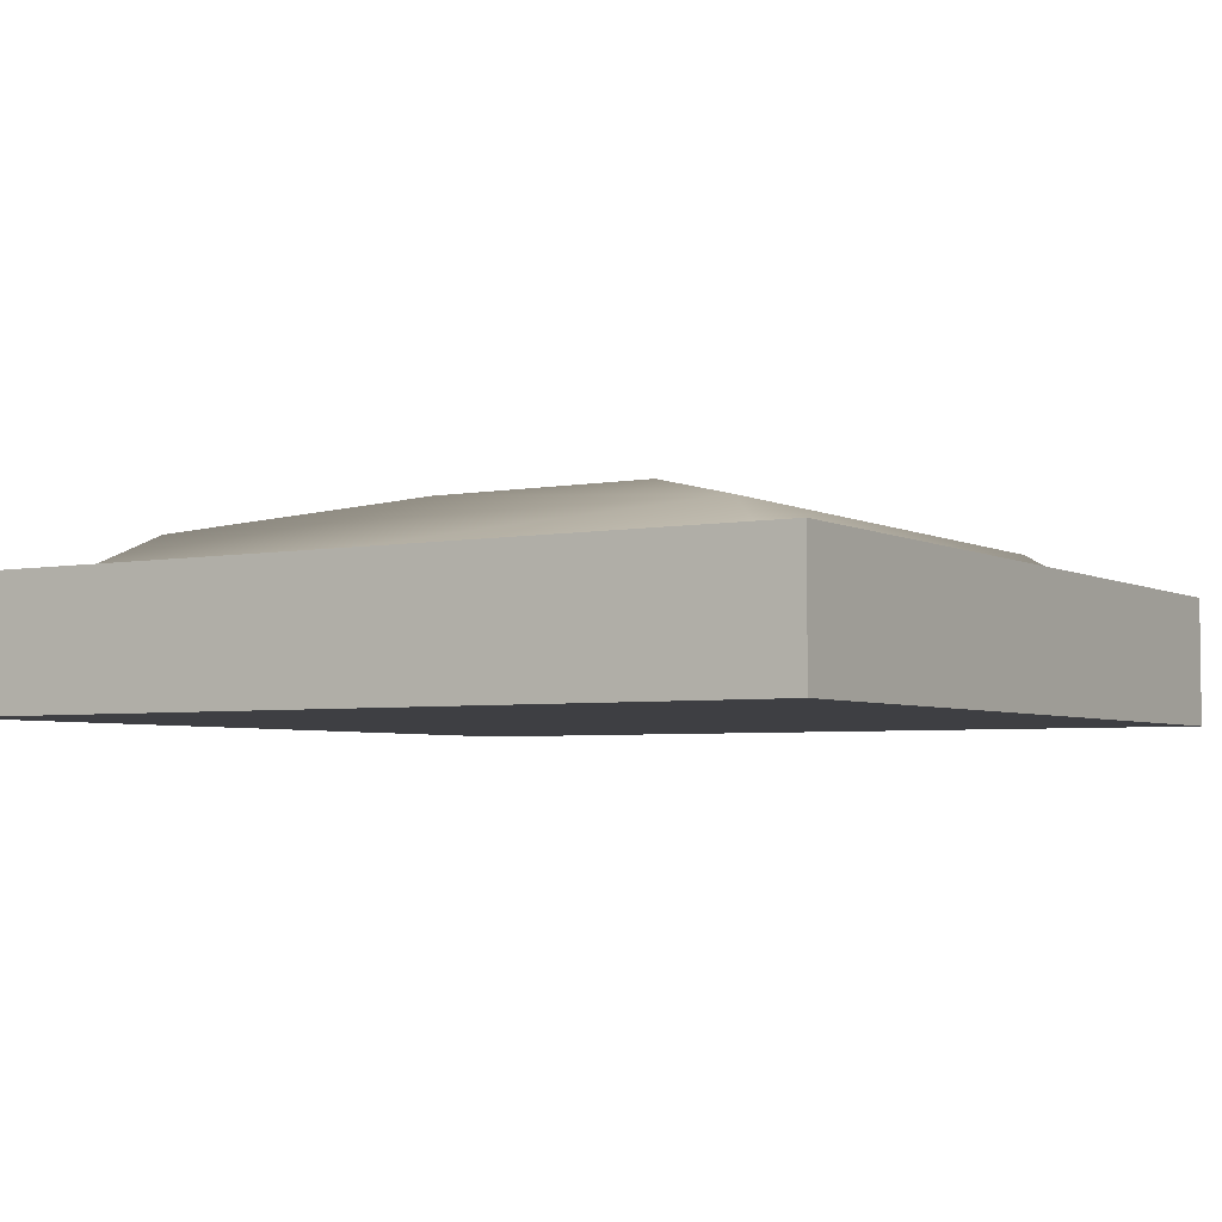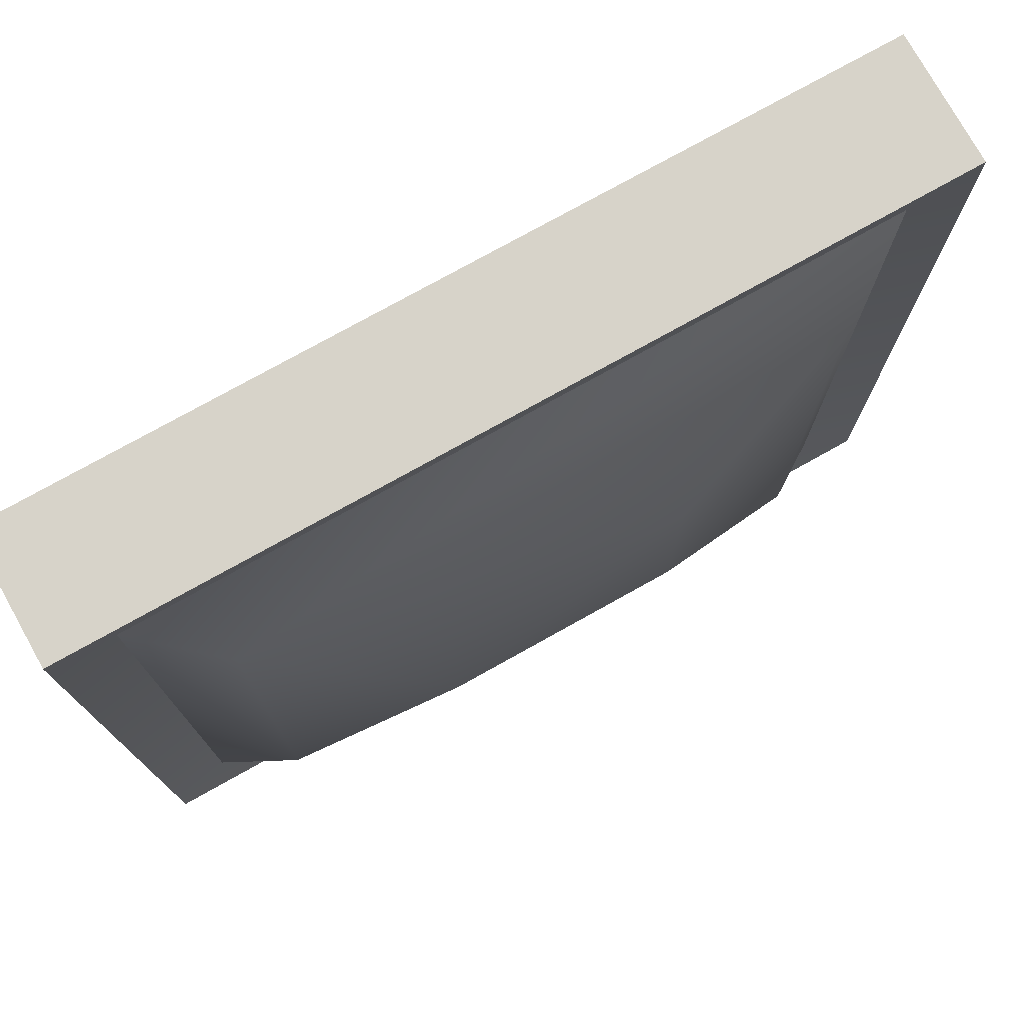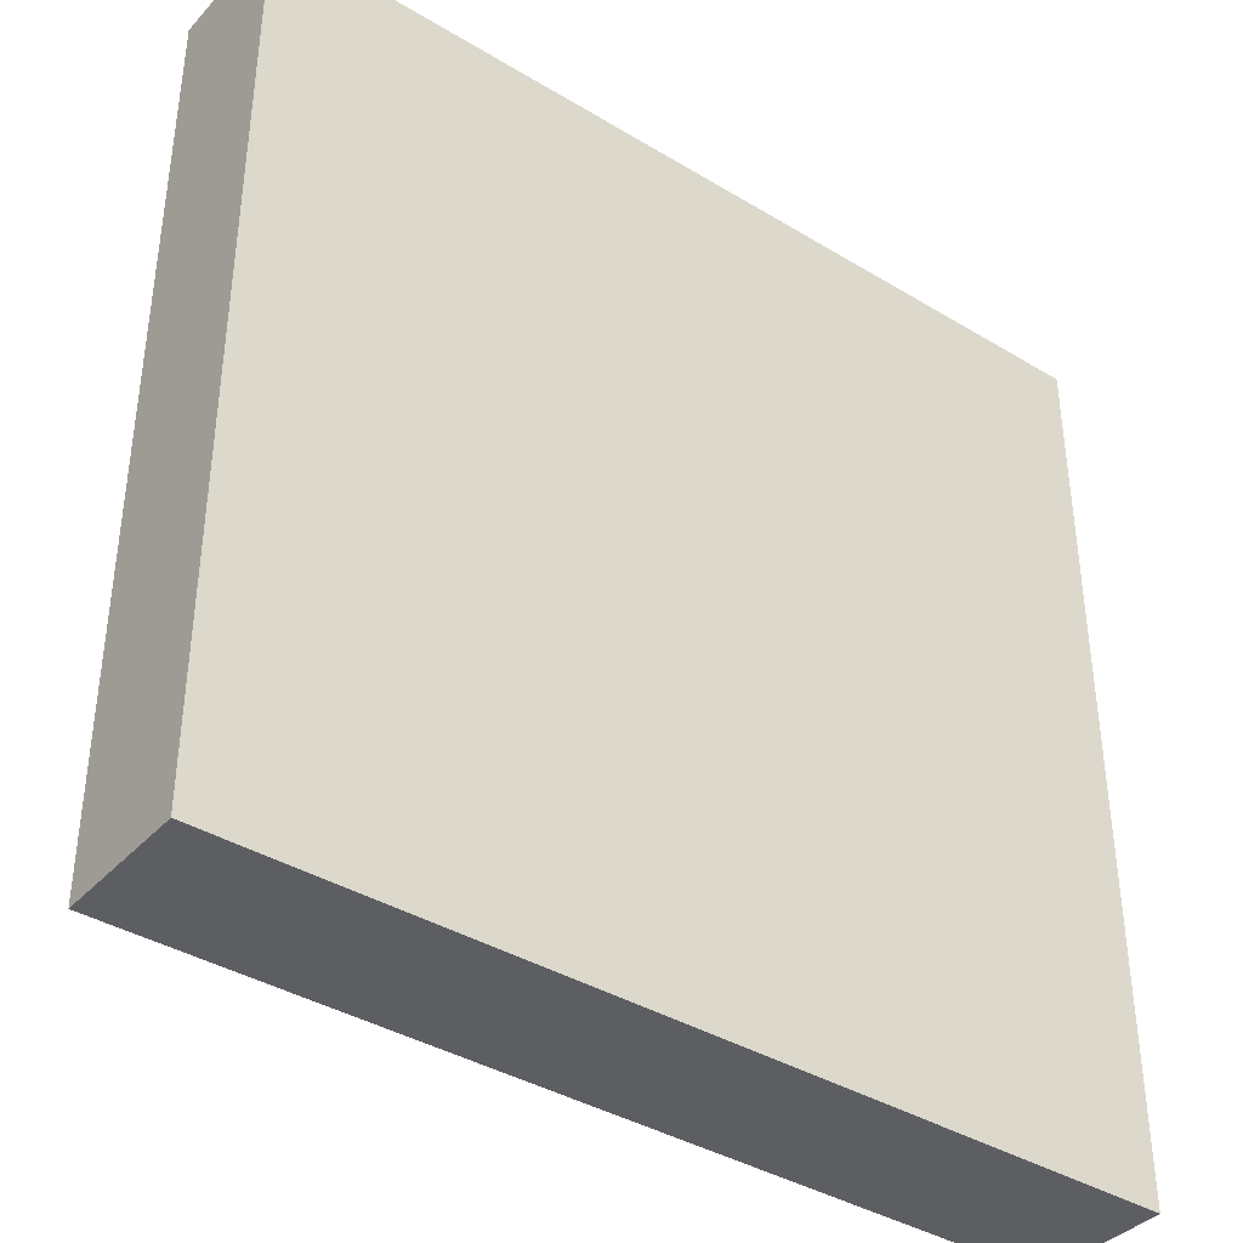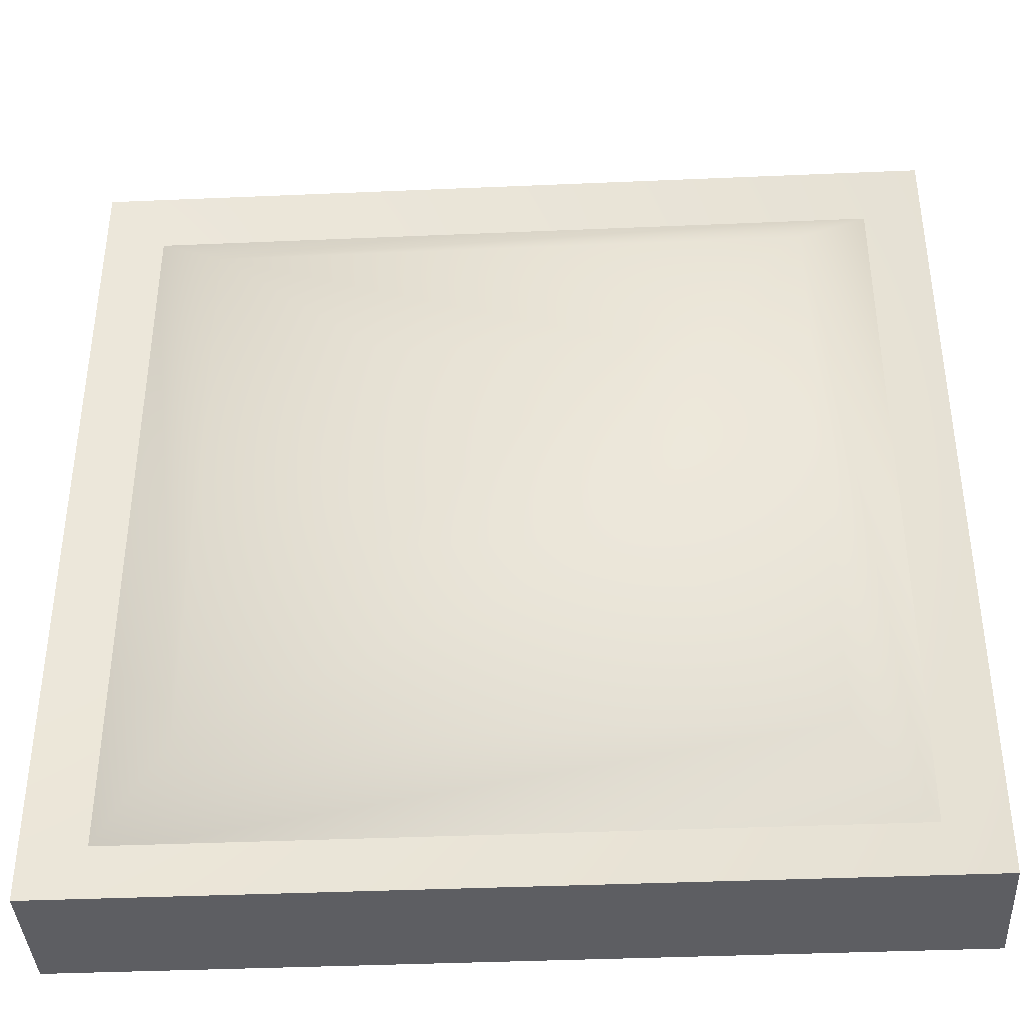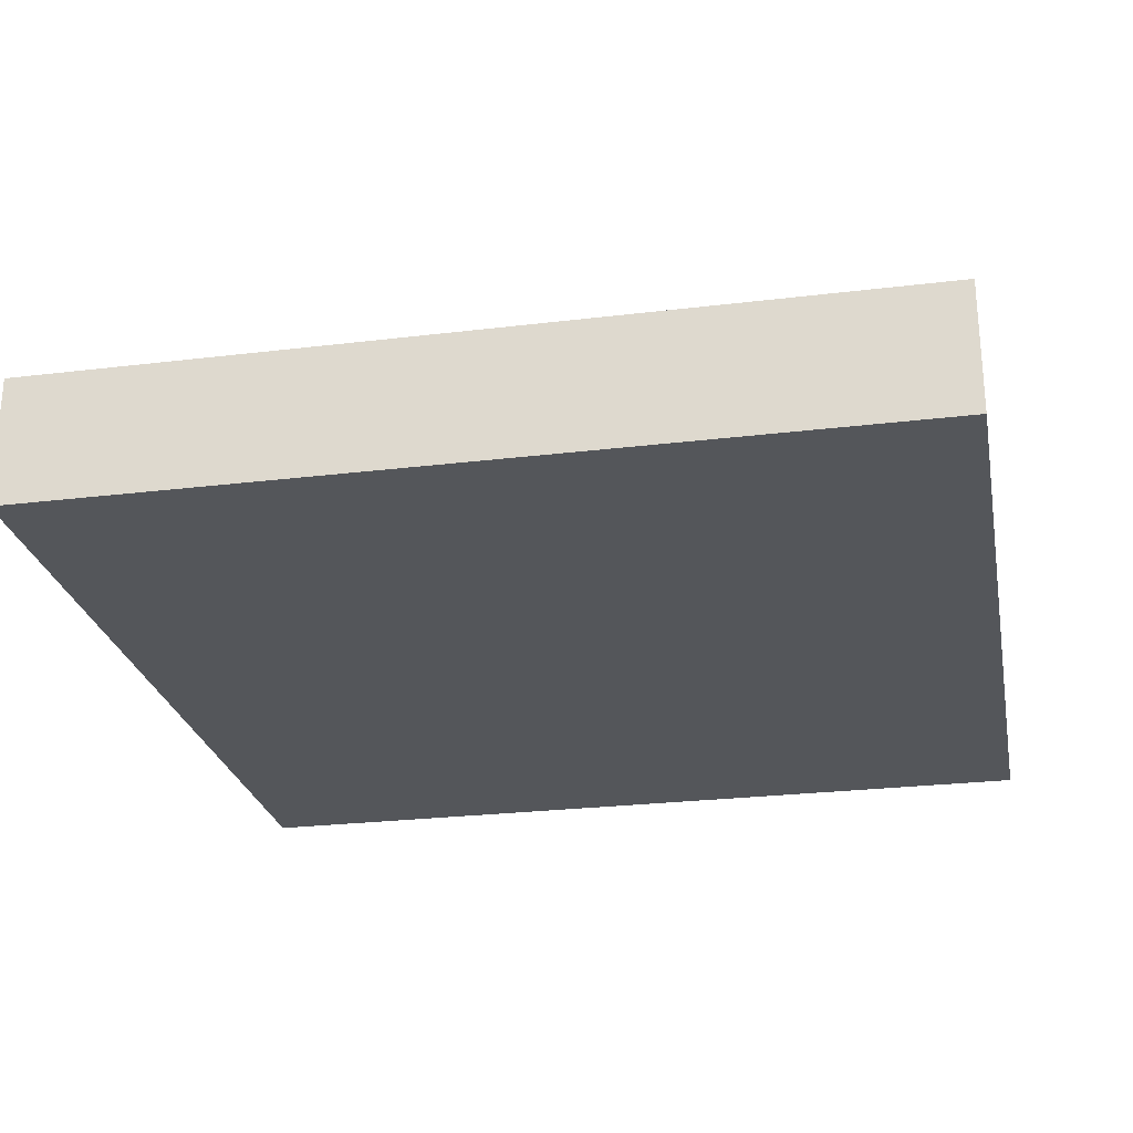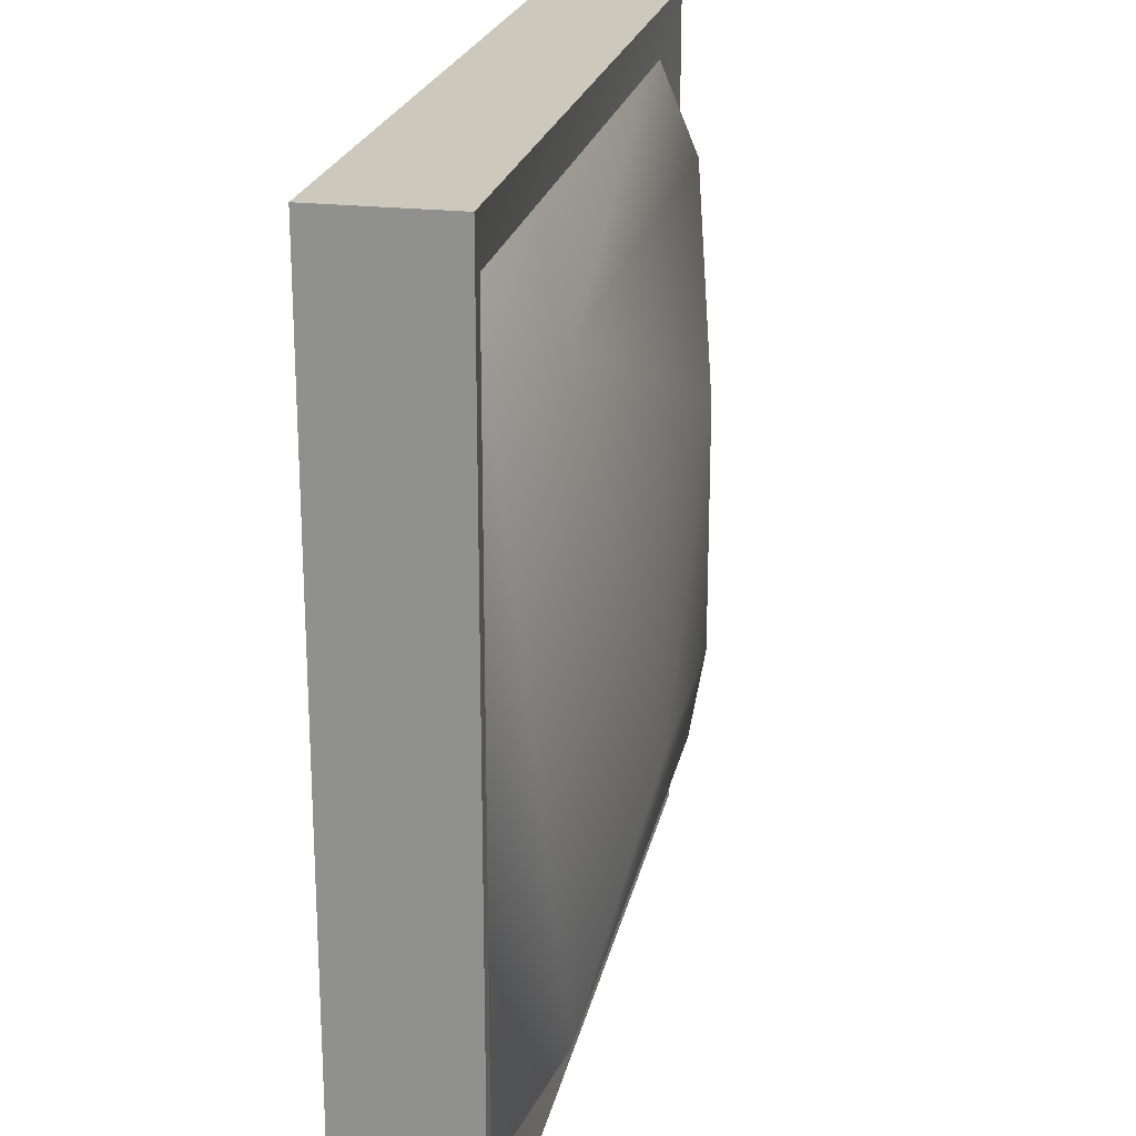
<metadata>
{"format":"obj","ext":"obj","renderer":"f3d","projection":"perspective","resolution":1024,"background":"white","views":[{"elev":-4.2,"azim":-148.3,"up":"+Z"},{"elev":76.3,"azim":-29.2,"up":"+Y"},{"elev":-38.6,"azim":142.7,"up":"+Y"},{"elev":-39.1,"azim":3.1,"up":"+Y"},{"elev":-25.7,"azim":-79.0,"up":"+Z"},{"elev":22.1,"azim":-78.5,"up":"+Y"}]}
</metadata>
<code>
o polySurface162
v -0.1398 0.1403 -0.2547
v 0.1404 0.1403 -0.2547
v -0.1398 -0.1399 -0.2547
v 0.1404 -0.1399 -0.2547
v -0.4394 0.4398 -0.3679
v 0.4399 0.4398 -0.3679
v -0.3452 0.3456 -0.3043
v 0.3457 0.3456 -0.3043
v 0.4399 -0.4395 -0.3679
v 0.3457 -0.3453 -0.3043
v -0.4394 -0.4395 -0.3679
v -0.3452 -0.3453 -0.3043
v -0.5003 -0.4998 -0.35
v 0.4997 -0.4998 -0.35
v -0.5003 0.5002 -0.35
v -0.0003172 0.0001688 -0.4407
v 0.4997 0.5002 -0.35
v -0.5003 -0.4998 -0.5
v 0.4997 -0.4998 -0.5
v -0.5003 0.5002 -0.5
v 0.4997 0.5002 -0.5
g polySurface162
f 14 19 21 17
f 15 20 18 13
f 13 18 19 14
f 17 21 20 15
f 13 16 15
f 14 16 13
f 14 17 16
f 16 17 15
f 18 20 21 19
f 1 3 2
f 1 7 3
f 2 7 1
f 2 8 7
f 3 4 2
f 3 12 4
f 4 8 2
f 4 10 8
f 4 12 10
f 5 7 6
f 5 12 7
f 7 8 6
f 7 12 3
f 8 9 6
f 8 10 9
f 10 11 9
f 10 12 11
f 11 12 5

</code>
